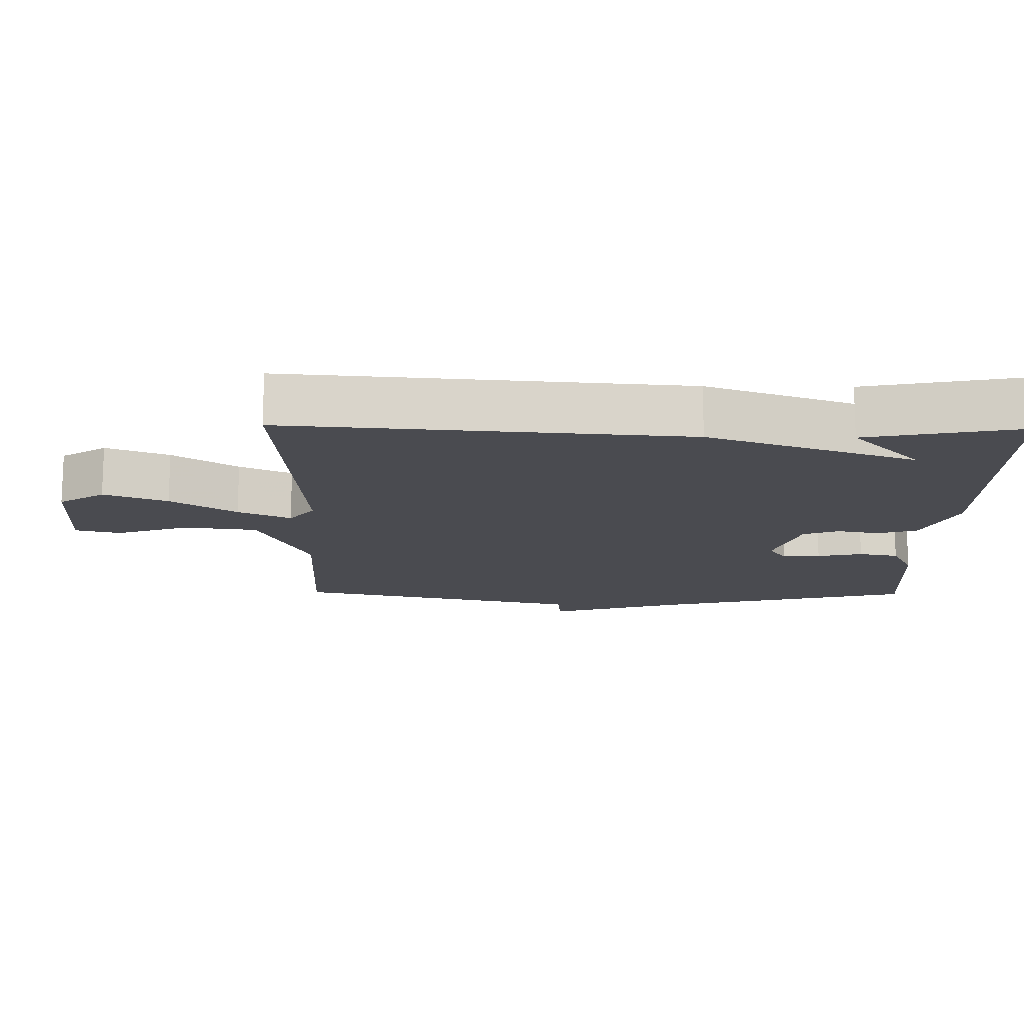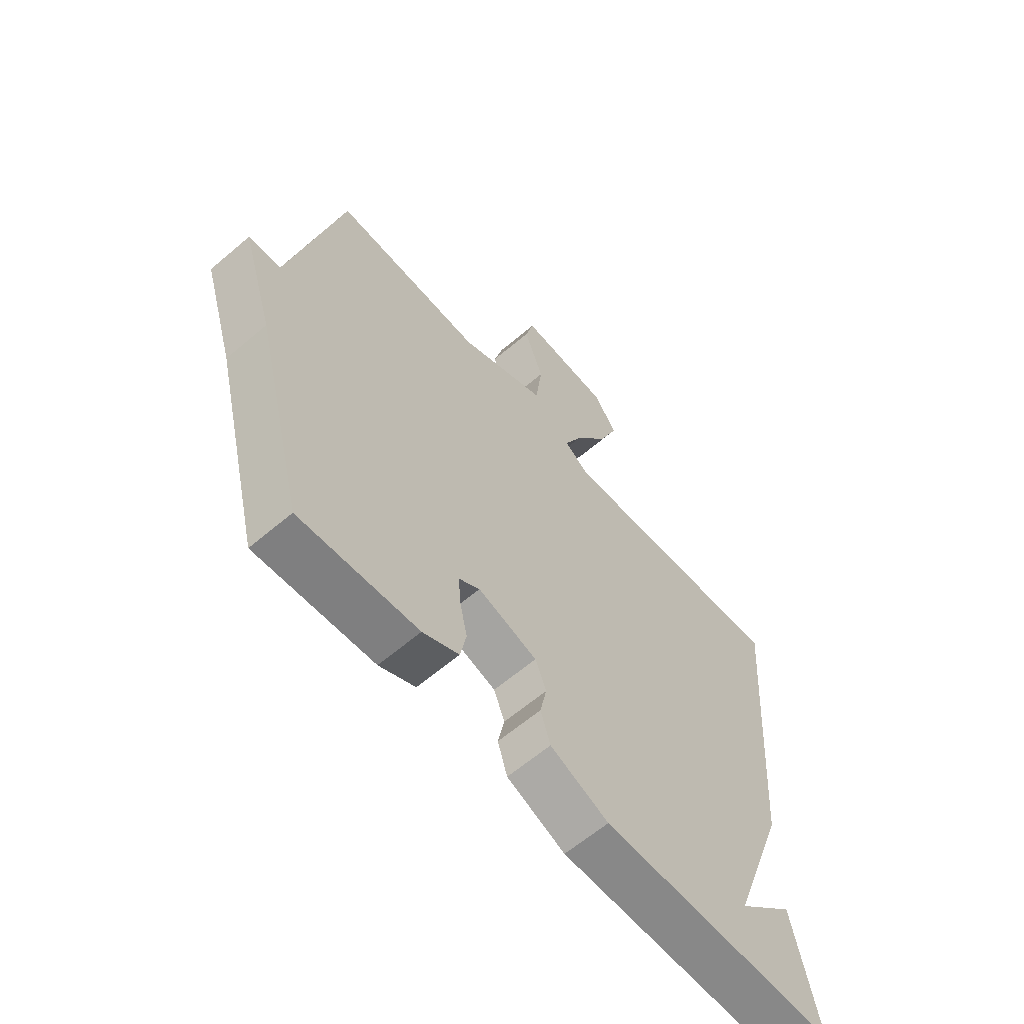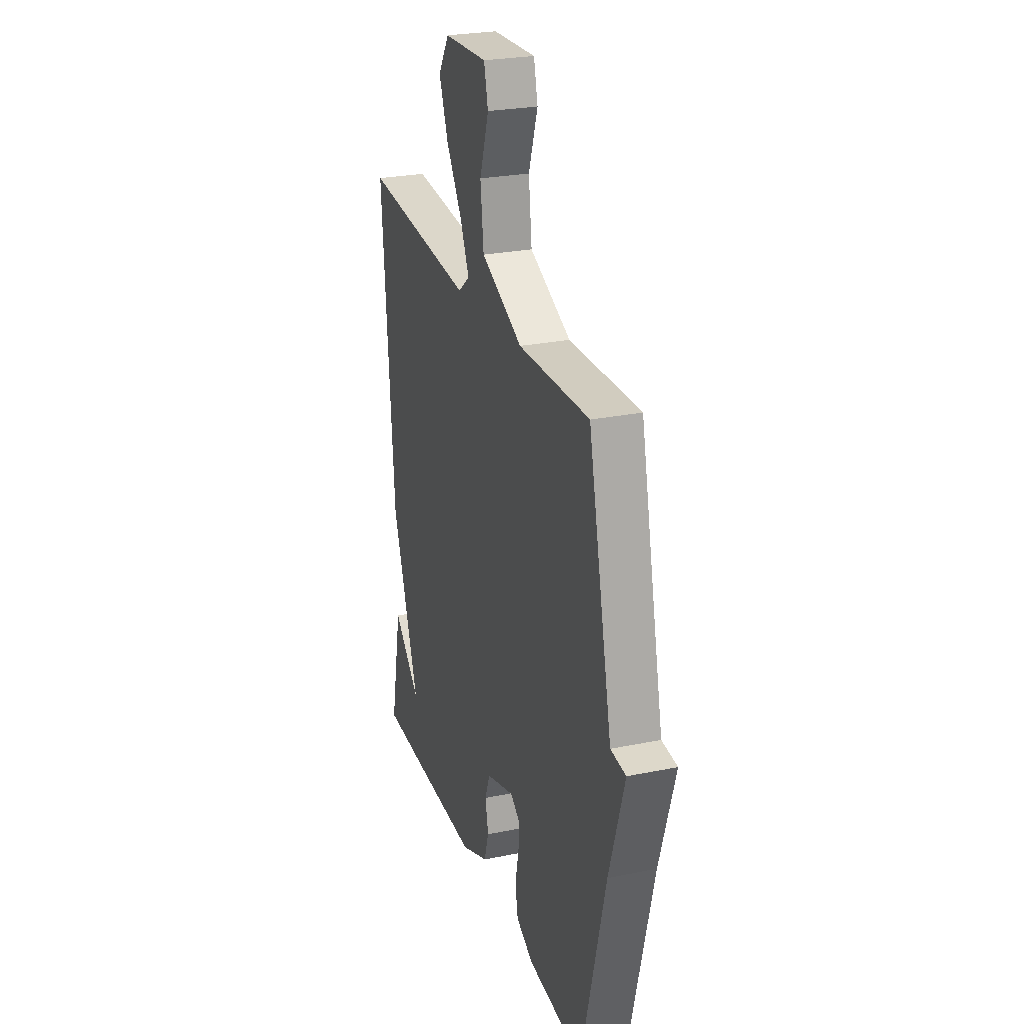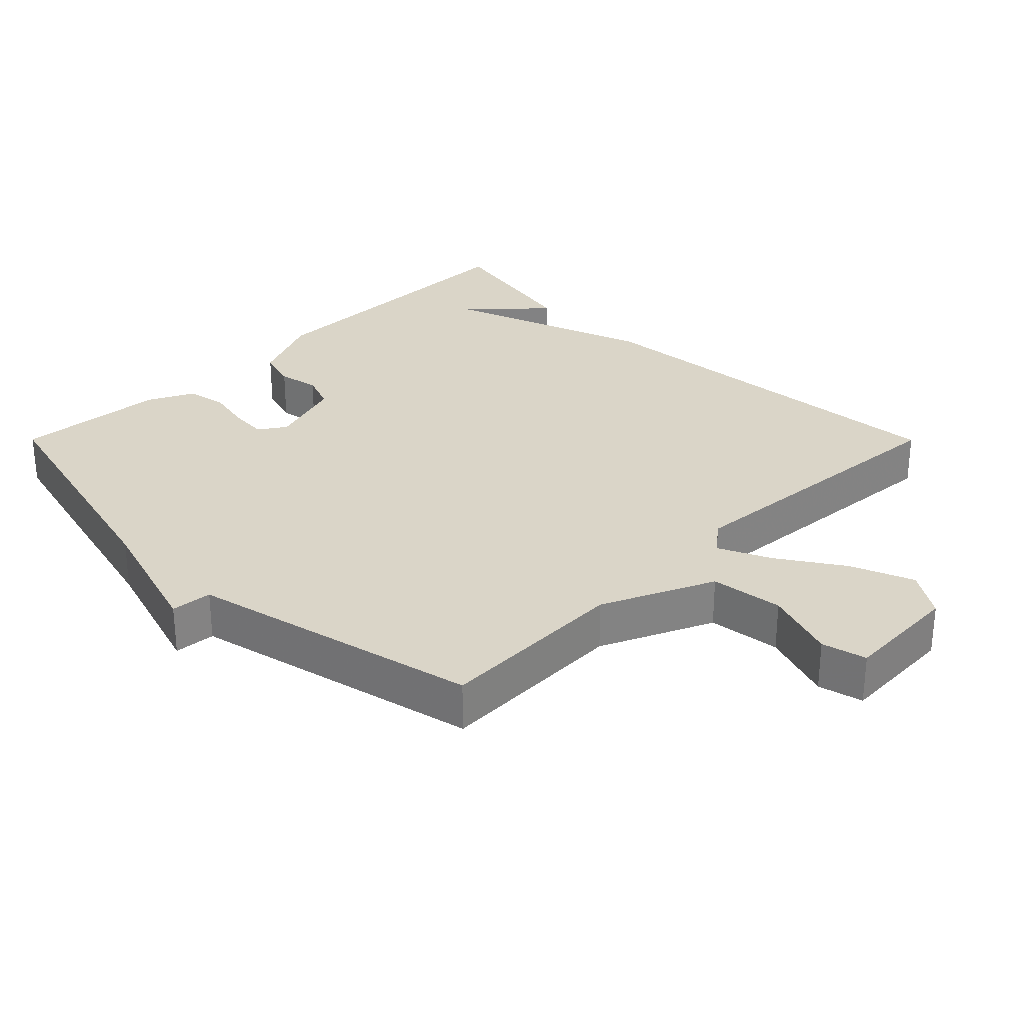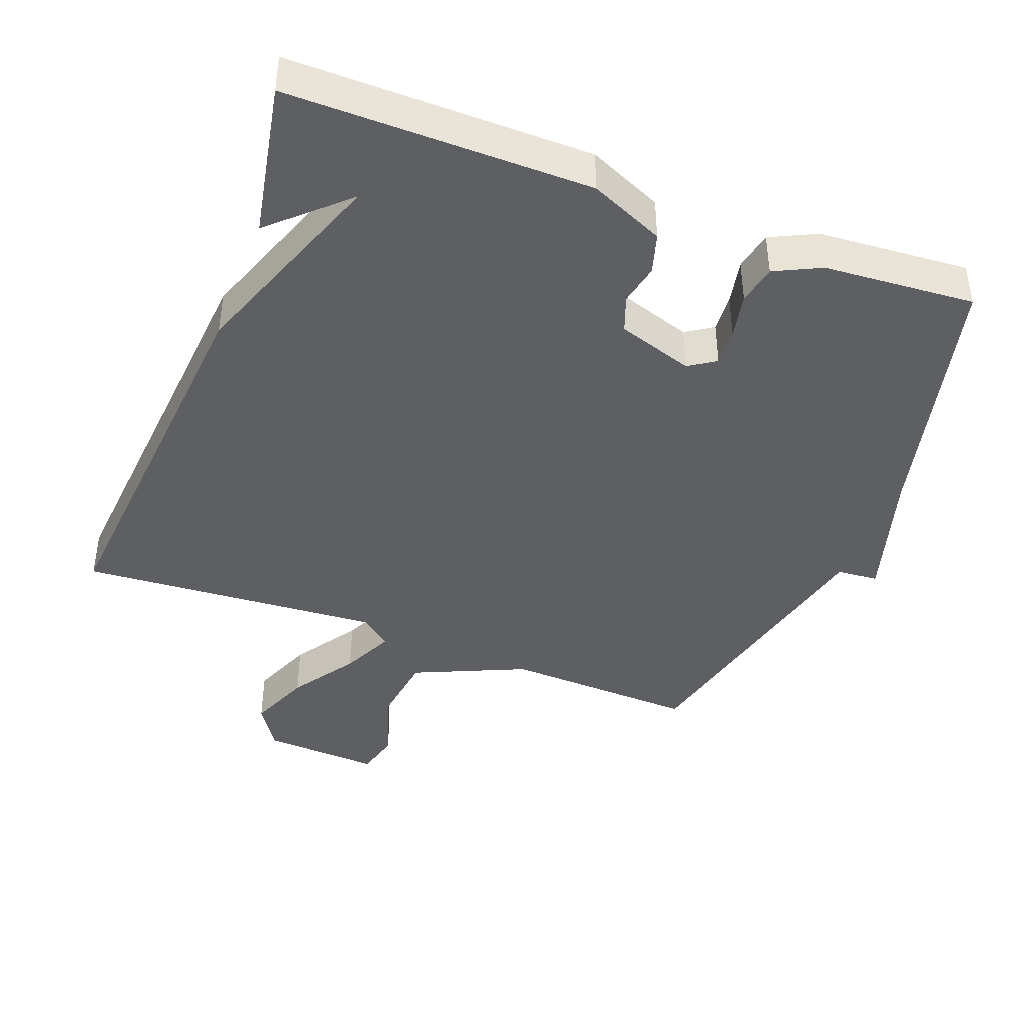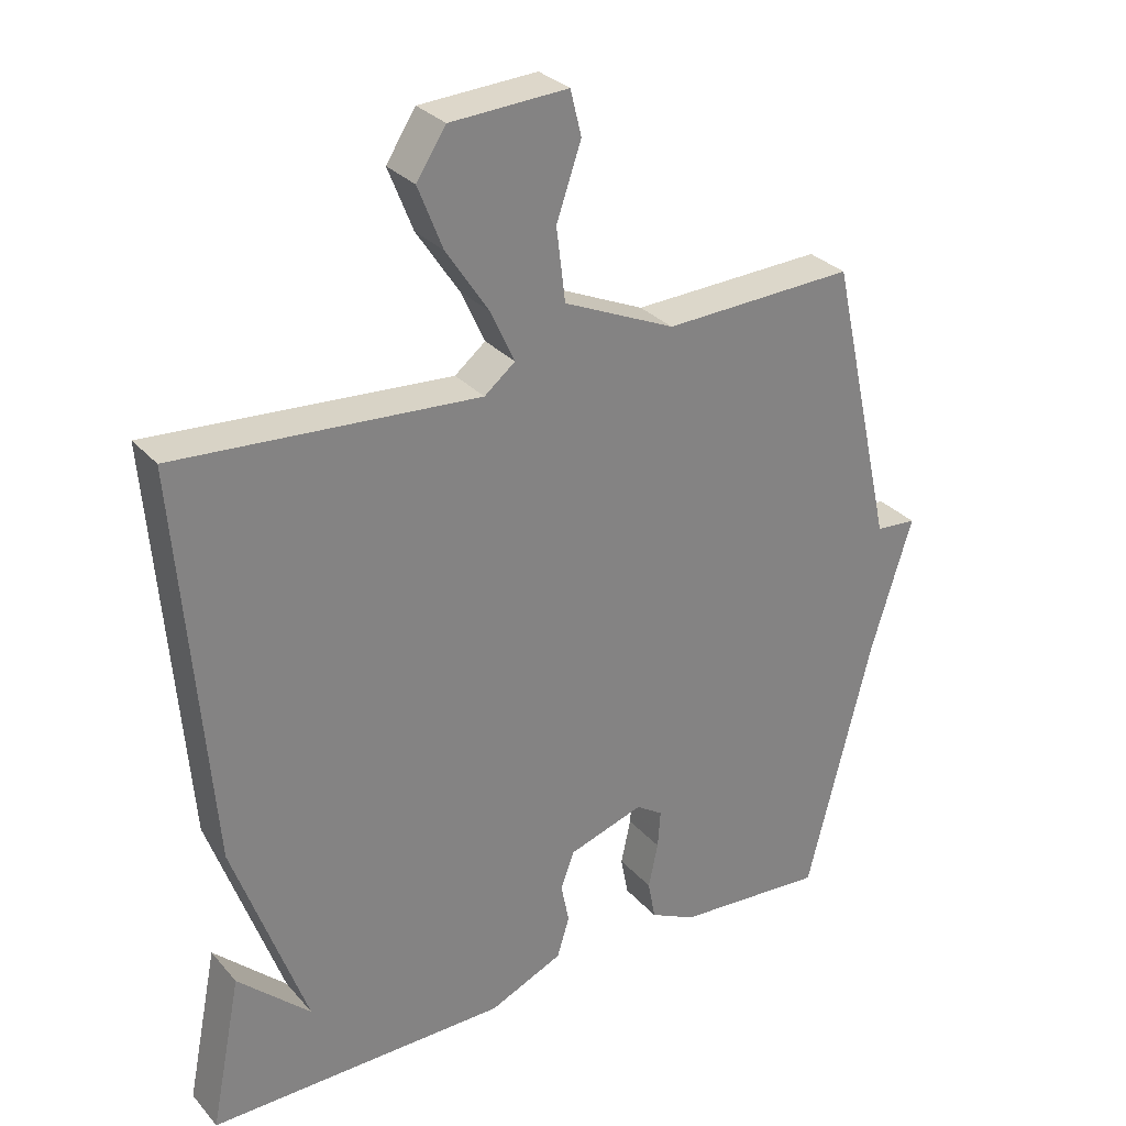
<metadata>
{"format":"obj","ext":"obj","renderer":"f3d","projection":"perspective","resolution":1024,"background":"white","views":[{"elev":-14.5,"azim":89.1,"up":"+Y"},{"elev":-62.8,"azim":-49.3,"up":"+Z"},{"elev":26.2,"azim":-107.9,"up":"+Z"},{"elev":29.4,"azim":-44.9,"up":"+Y"},{"elev":-41.9,"azim":158.9,"up":"+Y"},{"elev":30.0,"azim":146.8,"up":"+Z"}]}
</metadata>
<code>
v -0.5 0.07 0.5
v -0.221 0.07 0.49
v -0.058 0.07 0.563
v -0.045 0.07 0.669
v -0.081 0.07 0.774
v -0.065 0.07 0.839
v 0.106 0.07 0.83
v 0.149 0.07 0.764
v 0.113 0.07 0.673
v 0.051 0.07 0.579
v 0.016 0.07 0.503
v 0.061 0.07 0.467
v 0.5 0.07 0.5
v 0.455 0.07 -0.074
v 0.349 0.07 -0.374
v 0.455 0.07 -0.274
v 0.5 0.07 -0.5
v 0.062 0.07 -0.499
v -0.046 0.07 -0.452
v -0.064 0.07 -0.393
v -0.052 0.07 -0.333
v -0.072 0.07 -0.28
v -0.182 0.07 -0.245
v -0.221 0.07 -0.271
v -0.217 0.07 -0.326
v -0.203 0.07 -0.392
v -0.214 0.07 -0.45
v -0.281 0.07 -0.483
v -0.5 0.07 -0.5
v -0.595 0.07 -0.121
v -0.655 0.07 0.074
v -0.595 0.07 0.079
v -0.5 0 0.5
v -0.221 0 0.49
v -0.058 0 0.563
v -0.045 0 0.669
v -0.081 0 0.774
v -0.065 0 0.839
v 0.106 0 0.83
v 0.149 0 0.764
v 0.113 0 0.673
v 0.051 0 0.579
v 0.016 0 0.503
v 0.061 0 0.467
v 0.5 0 0.5
v 0.455 0 -0.074
v 0.349 0 -0.374
v 0.455 0 -0.274
v 0.5 0 -0.5
v 0.062 0 -0.499
v -0.046 0 -0.452
v -0.064 0 -0.393
v -0.052 0 -0.333
v -0.072 0 -0.28
v -0.182 0 -0.245
v -0.221 0 -0.271
v -0.217 0 -0.326
v -0.203 0 -0.392
v -0.214 0 -0.45
v -0.281 0 -0.483
v -0.5 0 -0.5
v -0.595 0 -0.121
v -0.655 0 0.074
v -0.595 0 0.079
f 30 31 32
f 30 32 1
f 29 30 1
f 28 29 1
f 27 28 1
f 26 27 1
f 25 26 1
f 24 25 1
f 23 24 1 2
f 22 23 2 3
f 21 22 3 4
f 19 20 21
f 18 19 21
f 17 18 21
f 15 16 17
f 15 17 21
f 14 15 21
f 13 14 21
f 12 13 21
f 11 12 21
f 8 9 10
f 7 8 10
f 6 7 10
f 5 6 10
f 4 5 10
f 4 10 11
f 4 11 21
f 64 63 62
f 33 64 62
f 33 62 61
f 33 61 60
f 33 60 59
f 33 59 58
f 33 58 57
f 33 57 56
f 34 33 56 55
f 35 34 55 54
f 36 35 54 53
f 53 52 51
f 53 51 50
f 53 50 49
f 49 48 47
f 53 49 47
f 53 47 46
f 53 46 45
f 53 45 44
f 53 44 43
f 42 41 40
f 42 40 39
f 42 39 38
f 42 38 37
f 42 37 36
f 43 42 36
f 53 43 36
f 1 33 34 2
f 2 34 35 3
f 3 35 36 4
f 4 36 37 5
f 5 37 38 6
f 6 38 39 7
f 7 39 40 8
f 8 40 41 9
f 9 41 42 10
f 10 42 43 11
f 11 43 44 12
f 12 44 45 13
f 13 45 46 14
f 14 46 47 15
f 15 47 48 16
f 16 48 49 17
f 17 49 50 18
f 18 50 51 19
f 19 51 52 20
f 20 52 53 21
f 21 53 54 22
f 22 54 55 23
f 23 55 56 24
f 24 56 57 25
f 25 57 58 26
f 26 58 59 27
f 27 59 60 28
f 28 60 61 29
f 29 61 62 30
f 30 62 63 31
f 31 63 64 32
f 32 64 33 1

</code>
